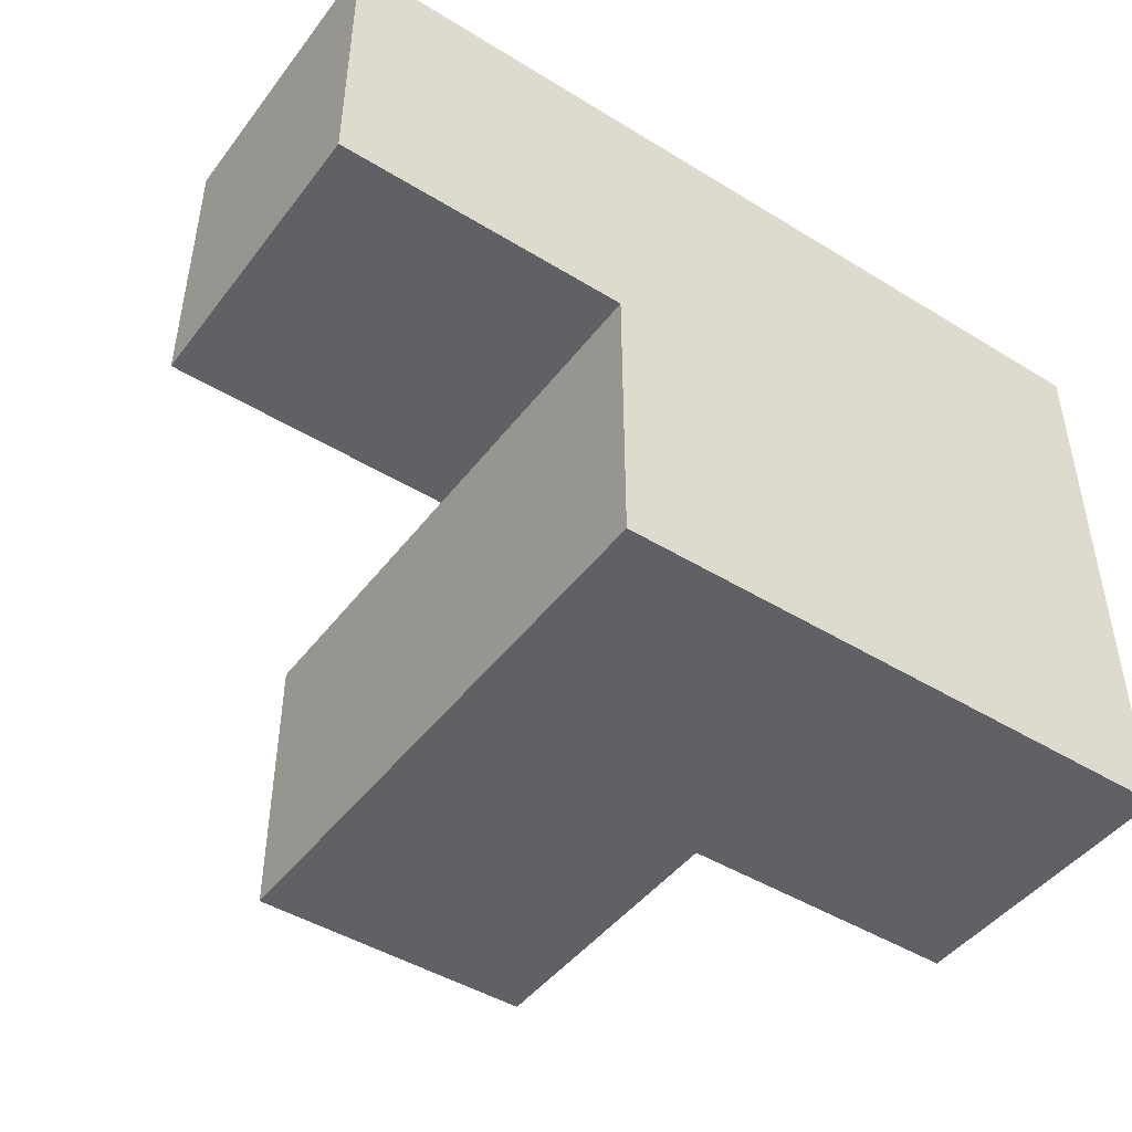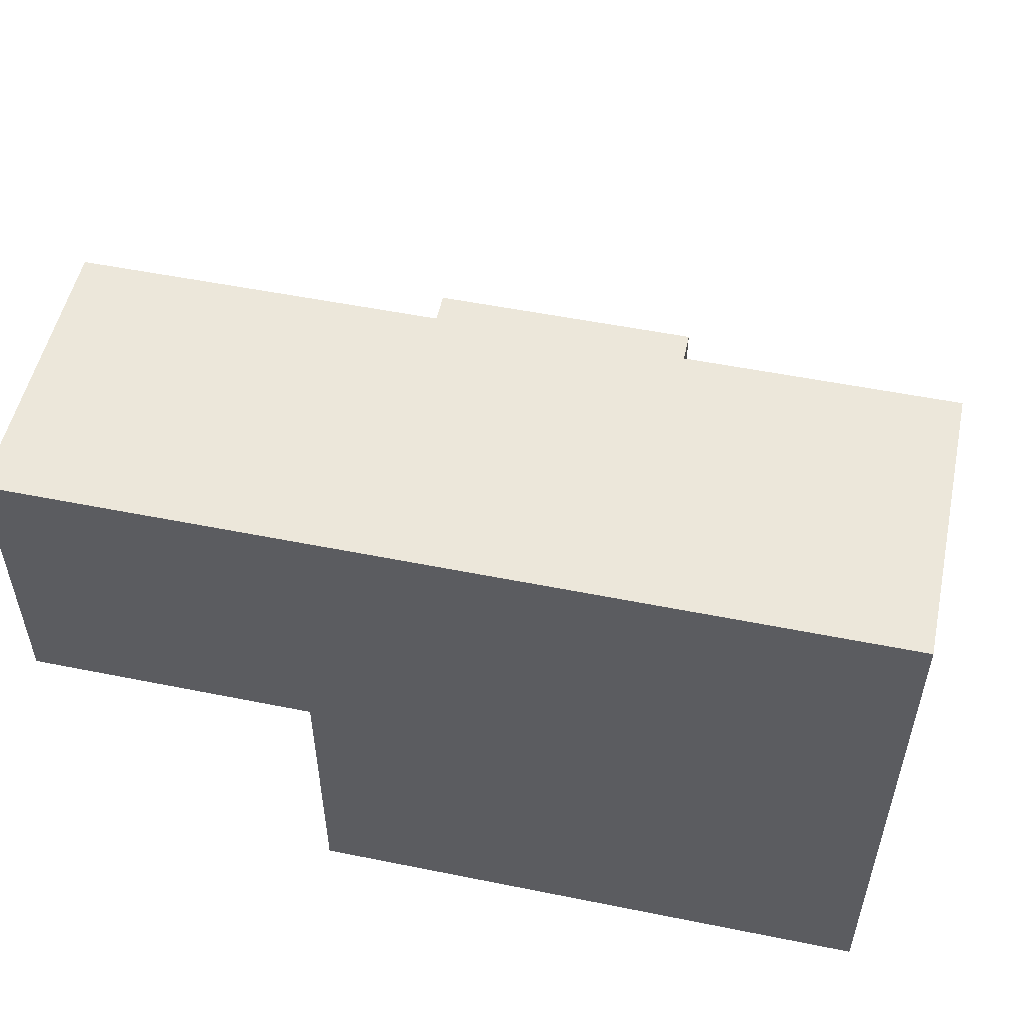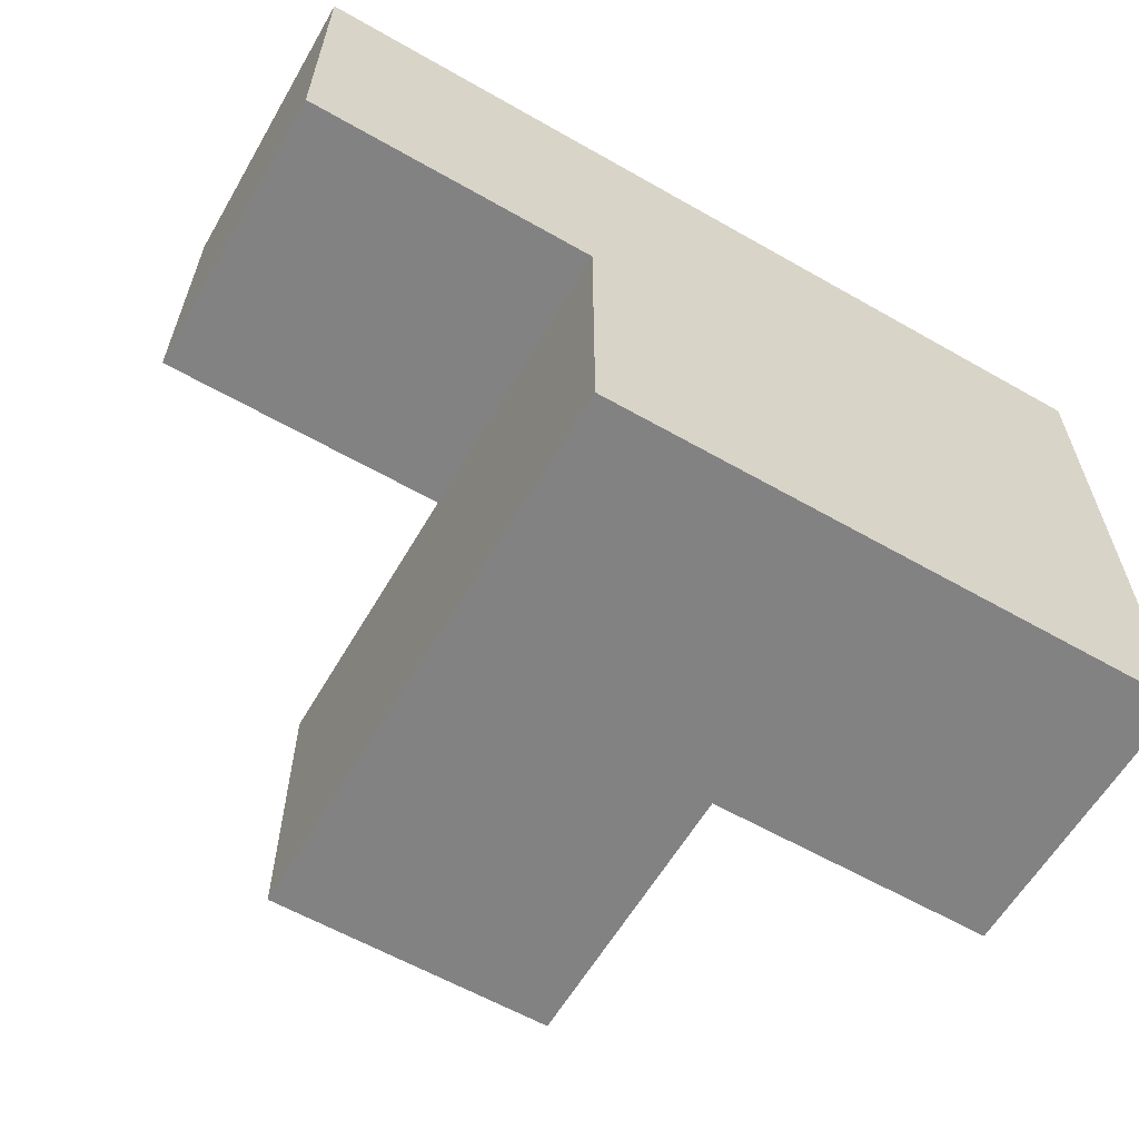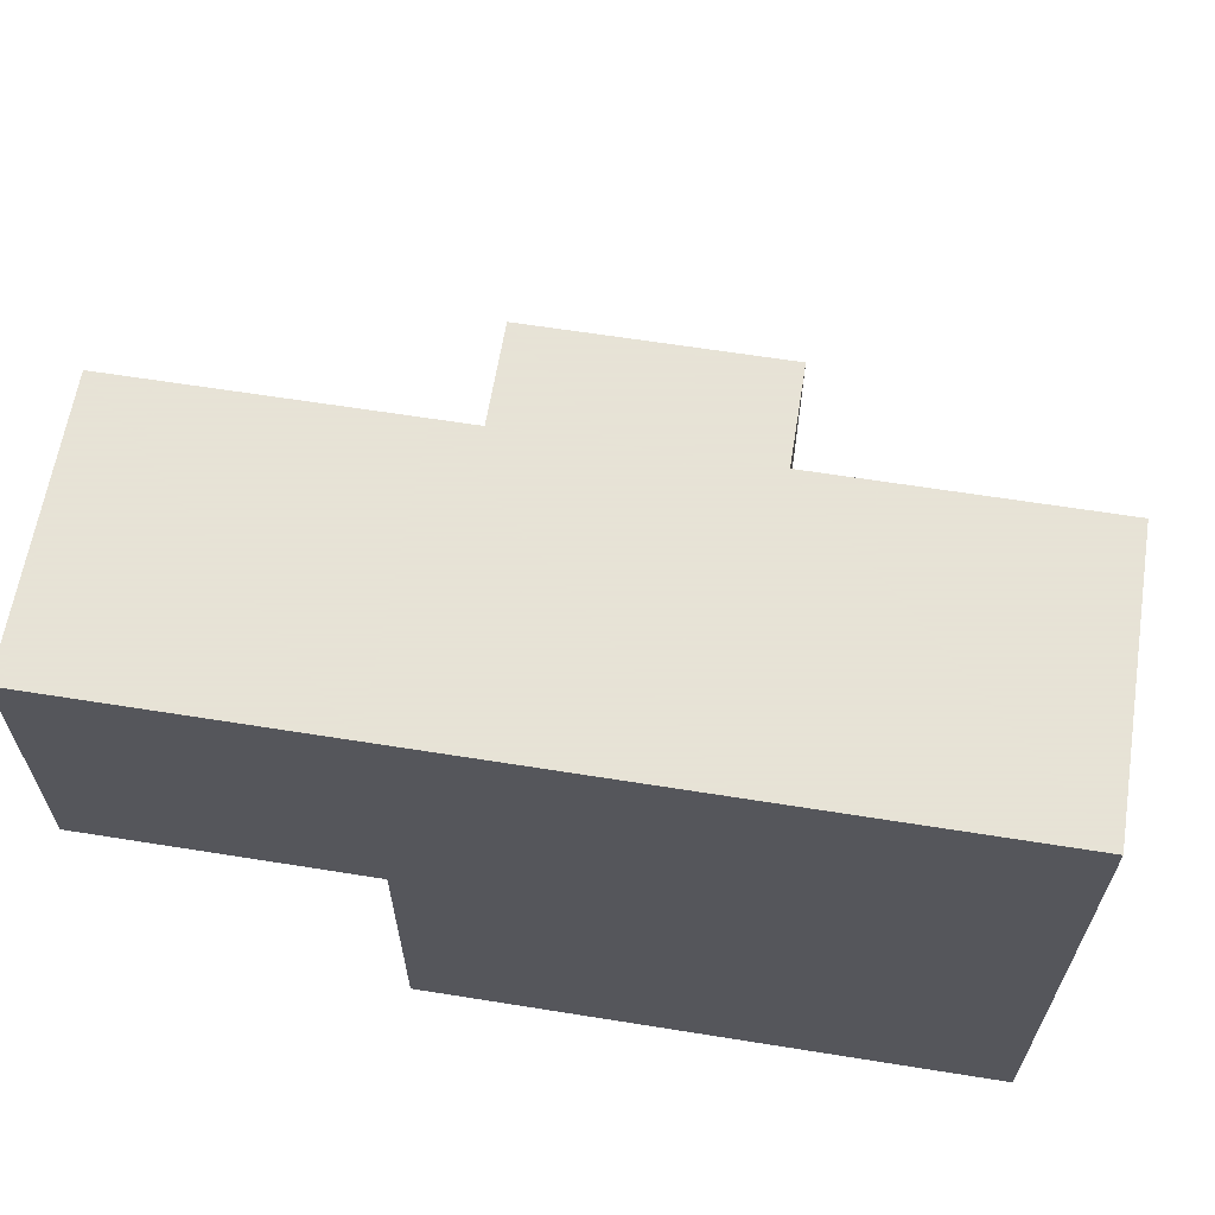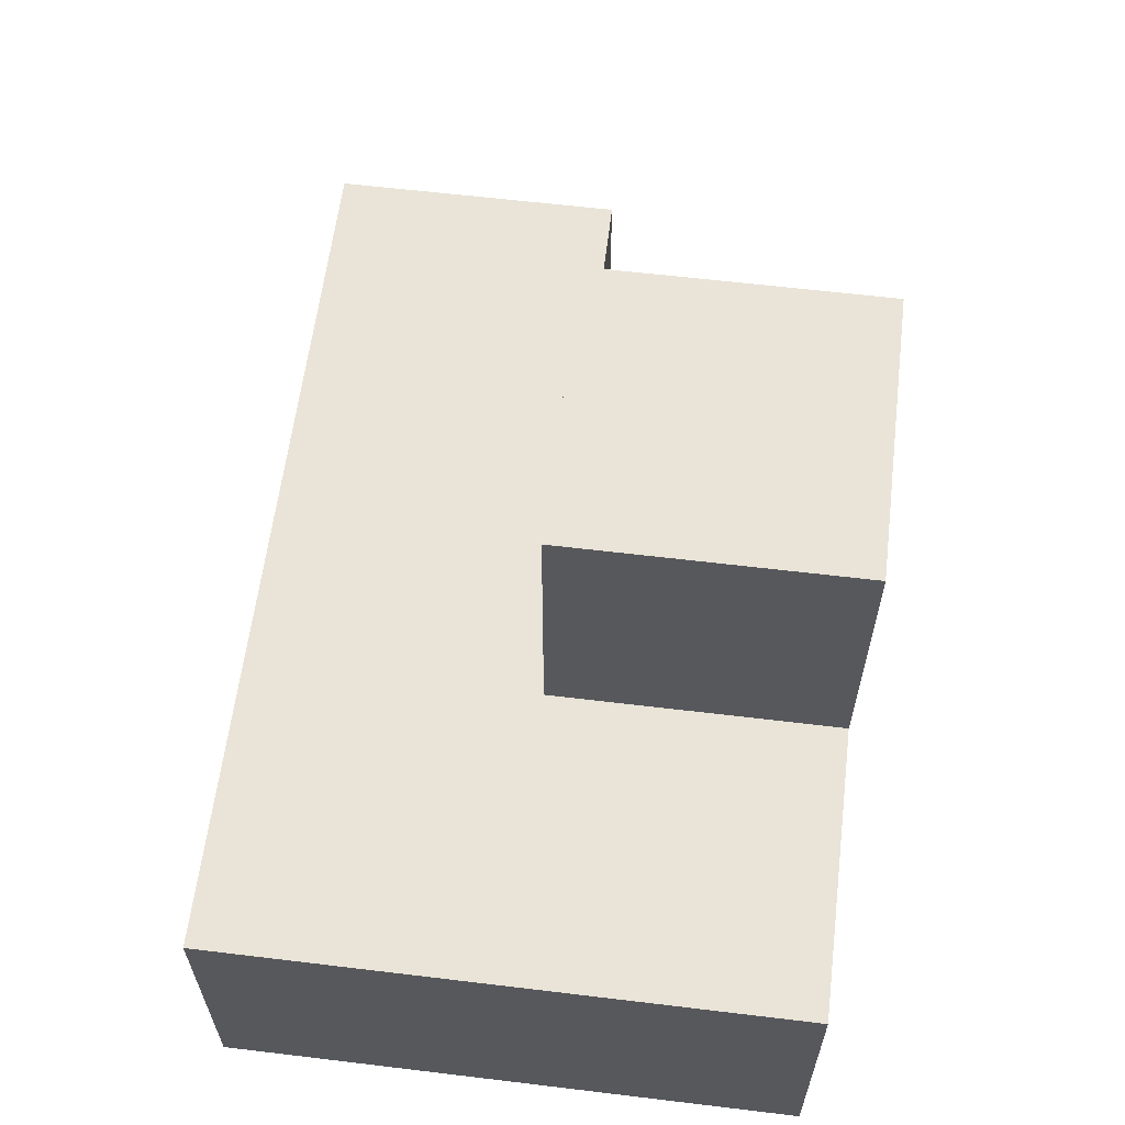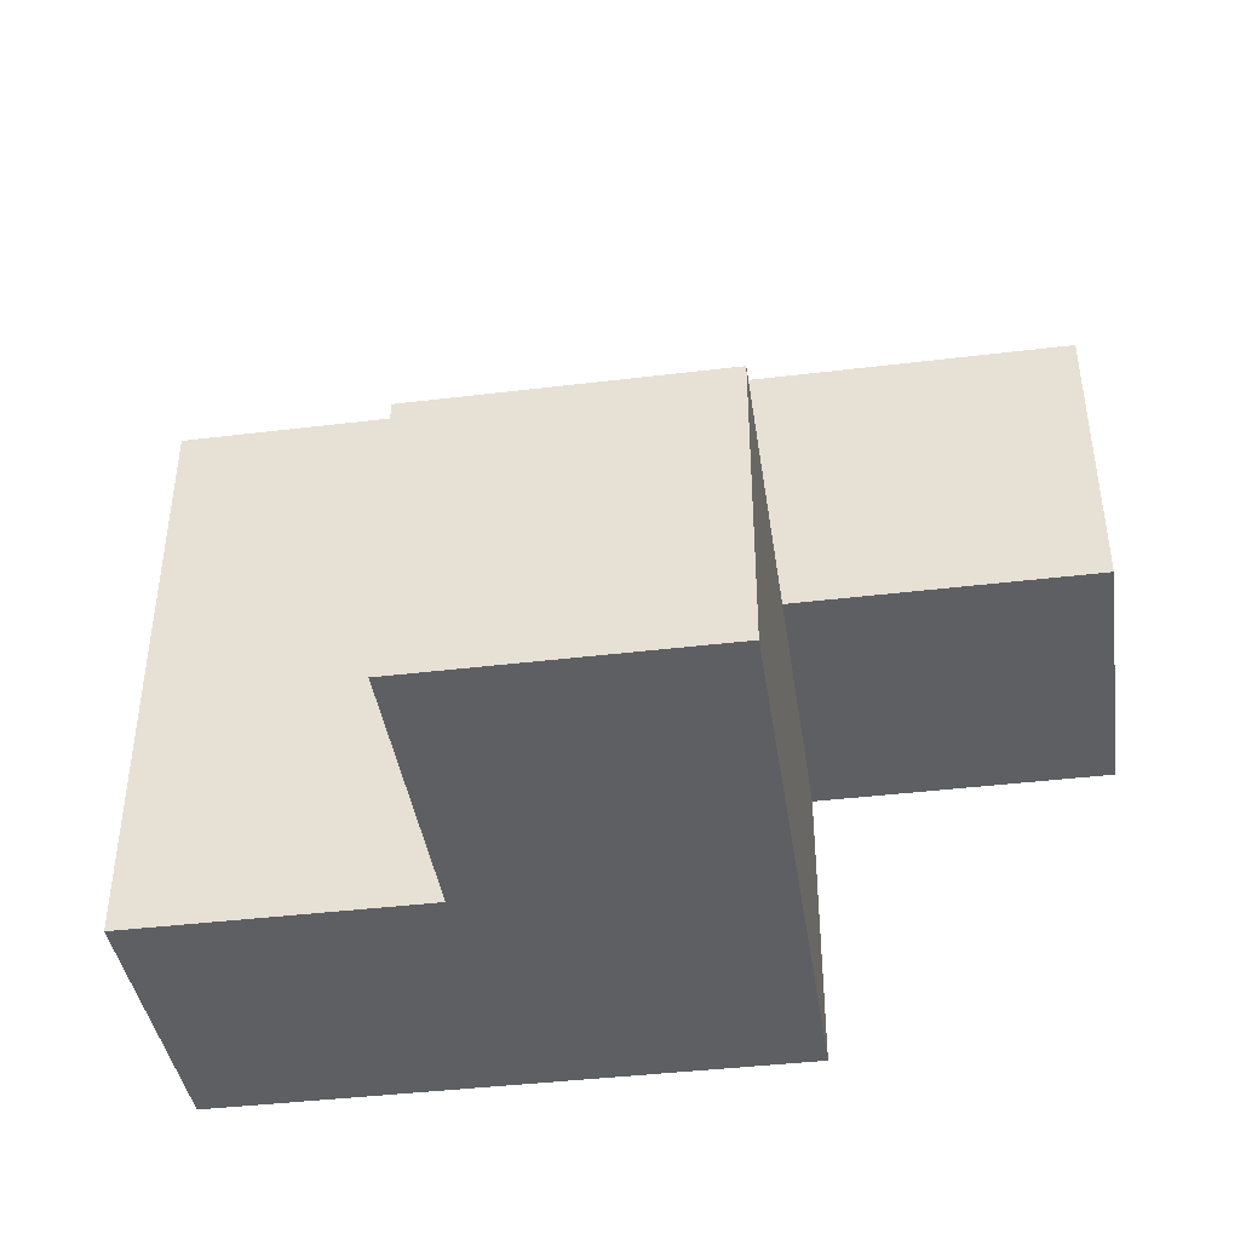
<metadata>
{"format":"obj","ext":"obj","renderer":"f3d","projection":"perspective","resolution":1024,"background":"white","views":[{"elev":-46.1,"azim":-35.1,"up":"+Z"},{"elev":52.7,"azim":12.2,"up":"+Z"},{"elev":-60.8,"azim":-30.2,"up":"+Z"},{"elev":62.8,"azim":9.2,"up":"+Z"},{"elev":60.9,"azim":97.0,"up":"+Y"},{"elev":-41.3,"azim":-171.6,"up":"+Z"}]}
</metadata>
<code>
v 2.006 1.997 1.99
v 2.006 1.007 0.01
v 3.986 1.997 1
v 2.996 1.997 1
v 1.016 1.997 1.99
v 2.996 1.007 1.99
v 3.986 1.007 1.99
v 2.006 2.987 0.01
v 2.006 1.007 1.99
v 3.986 1.997 0.01
v 2.006 1.997 1
v 2.996 1.007 1
v 2.996 1.997 0.01
v 1.016 1.997 1
v 2.996 2.987 1
v 3.986 1.007 1
v 1.016 1.007 1.99
v 2.006 1.997 0.01
v 3.986 1.997 1.99
v 2.006 1.007 1
v 2.996 1.997 1.99
v 2.996 1.007 0.01
v 2.996 2.987 0.01
v 3.986 1.007 0.01
v 2.006 2.987 1
v 1.016 1.007 1
f 22 2 13
f 18 13 2
f 2 22 20
f 12 20 22
f 18 2 11
f 20 11 2
f 24 22 10
f 13 10 22
f 22 24 12
f 16 12 24
f 10 13 3
f 4 3 13
f 24 10 16
f 3 16 10
f 9 6 1
f 21 1 6
f 20 12 9
f 6 9 12
f 4 11 21
f 1 21 11
f 13 18 23
f 8 23 18
f 11 4 25
f 15 25 4
f 23 8 15
f 25 15 8
f 8 18 25
f 11 25 18
f 13 23 4
f 15 4 23
f 20 26 11
f 14 11 26
f 17 9 5
f 1 5 9
f 26 20 17
f 9 17 20
f 11 14 1
f 5 1 14
f 14 26 5
f 17 5 26
f 6 7 21
f 19 21 7
f 12 16 6
f 7 6 16
f 3 4 19
f 21 19 4
f 16 3 7
f 19 7 3

</code>
